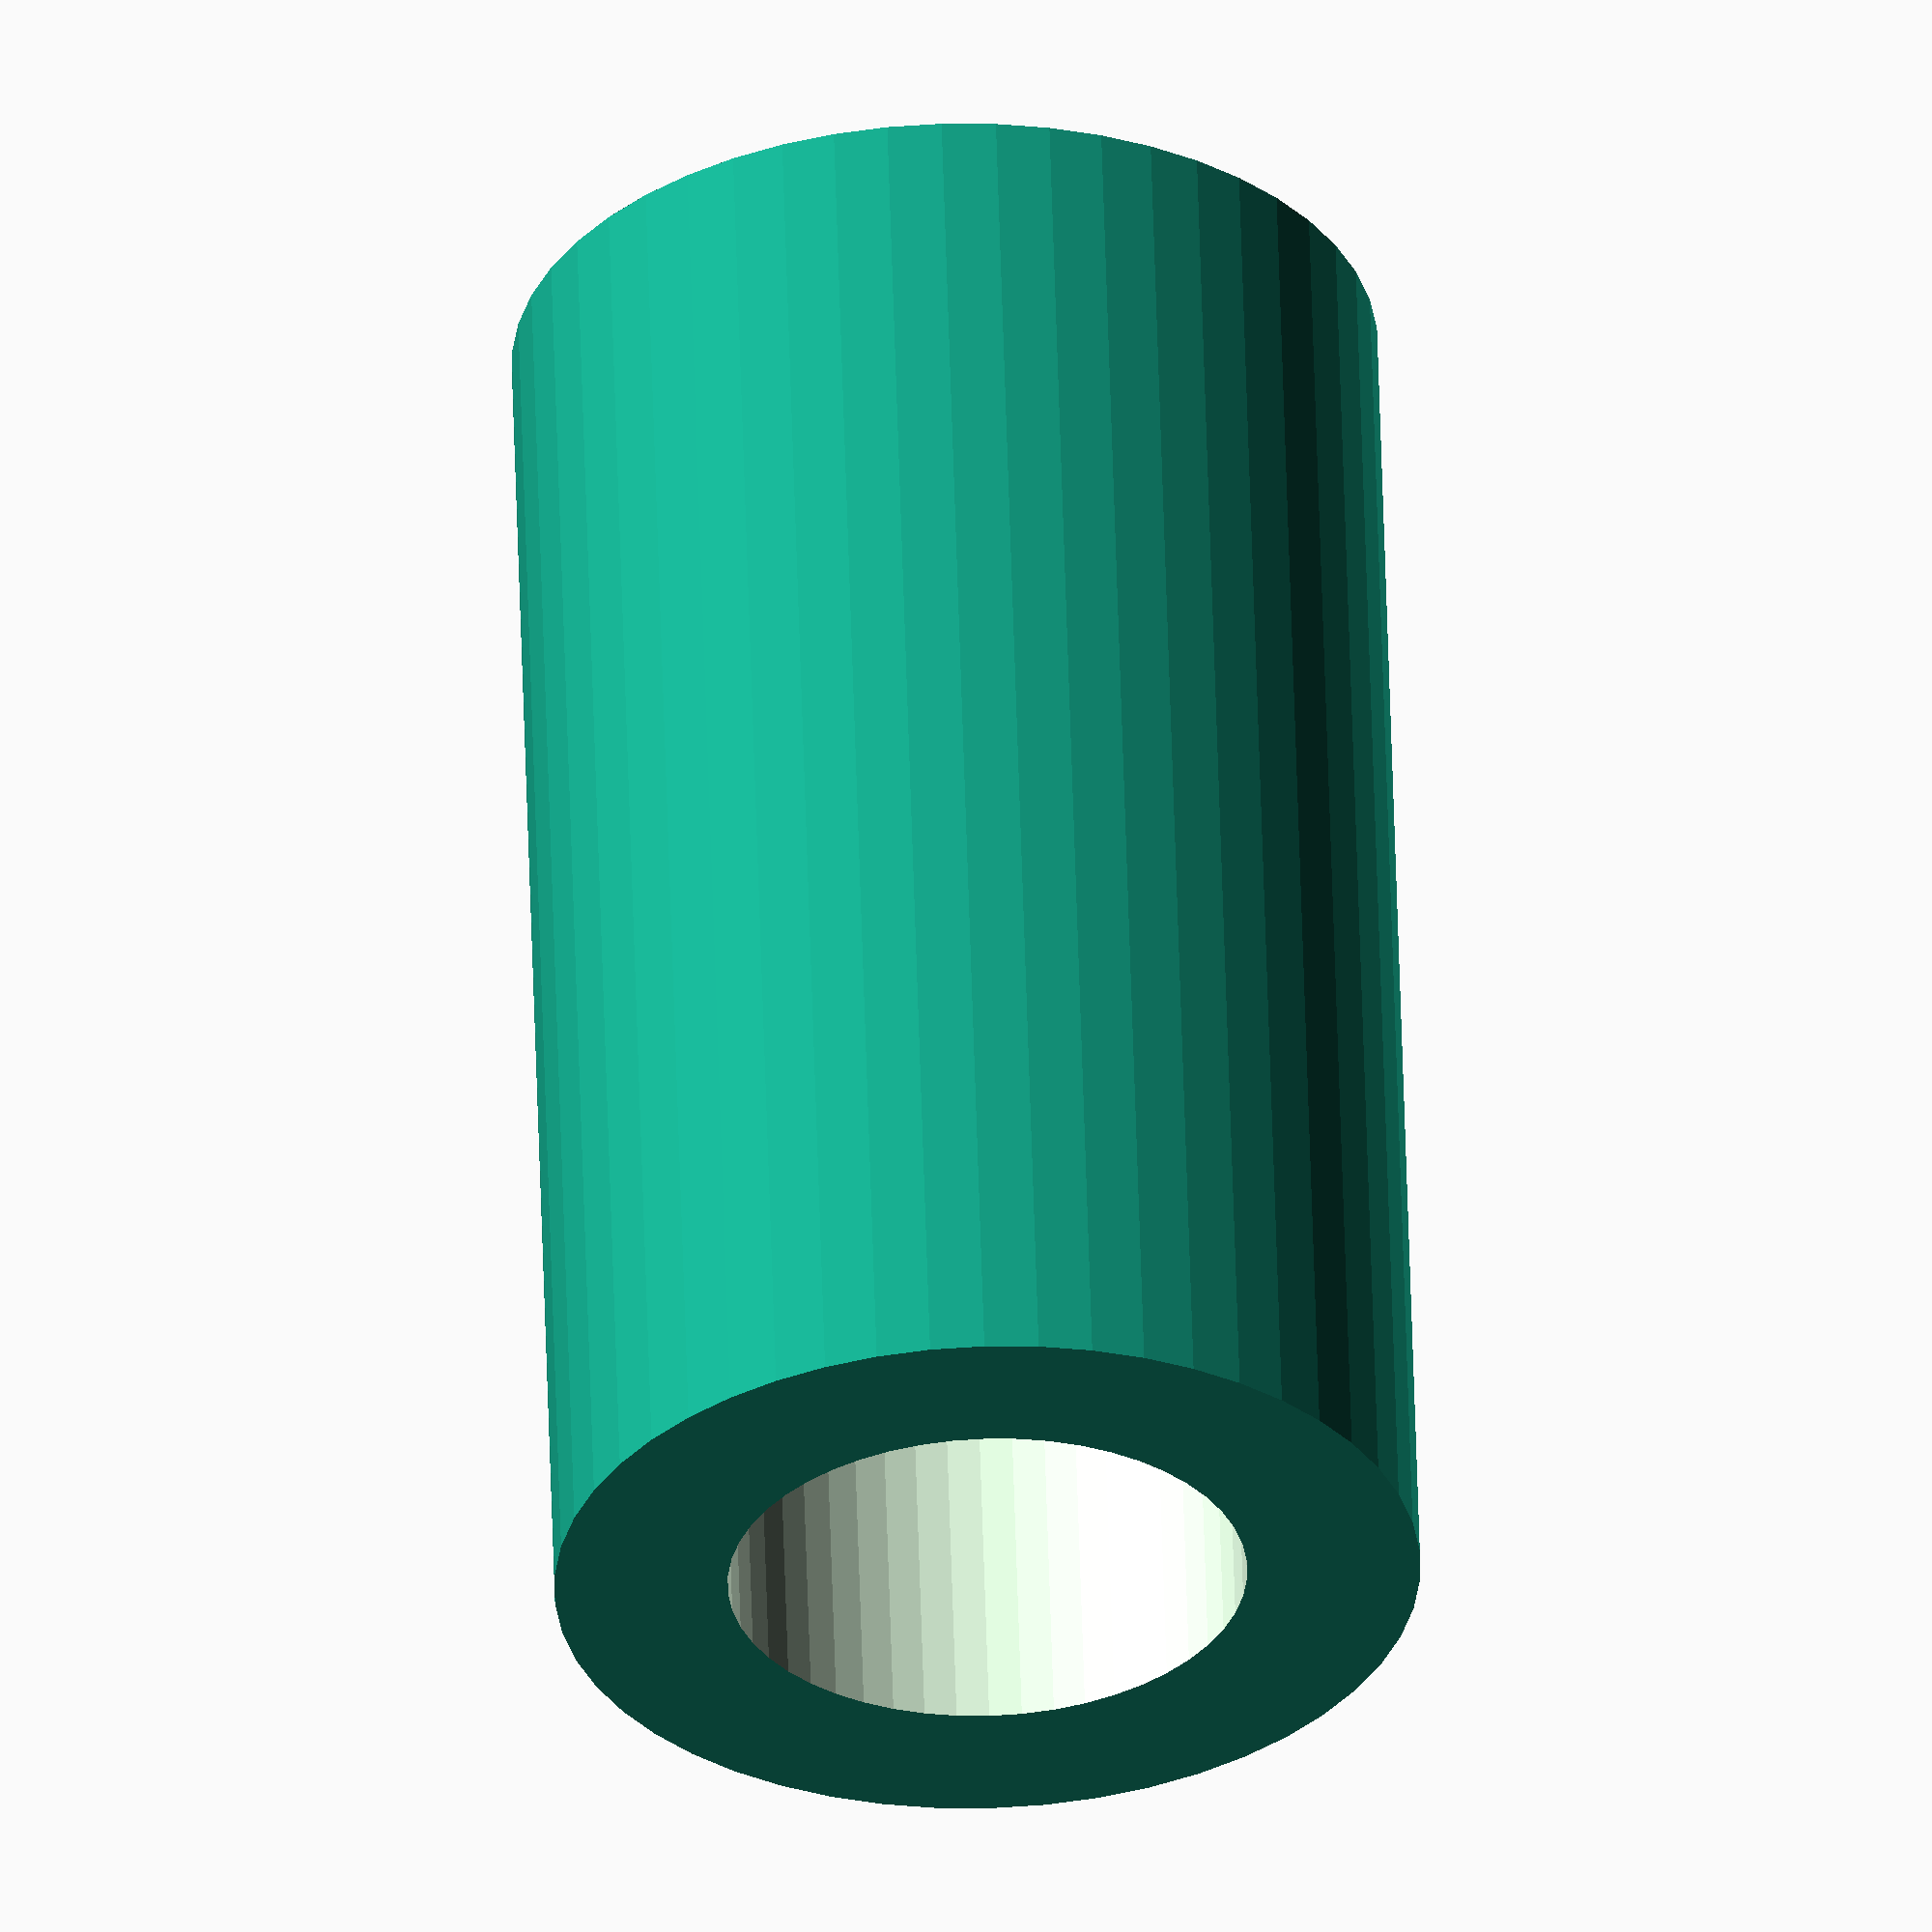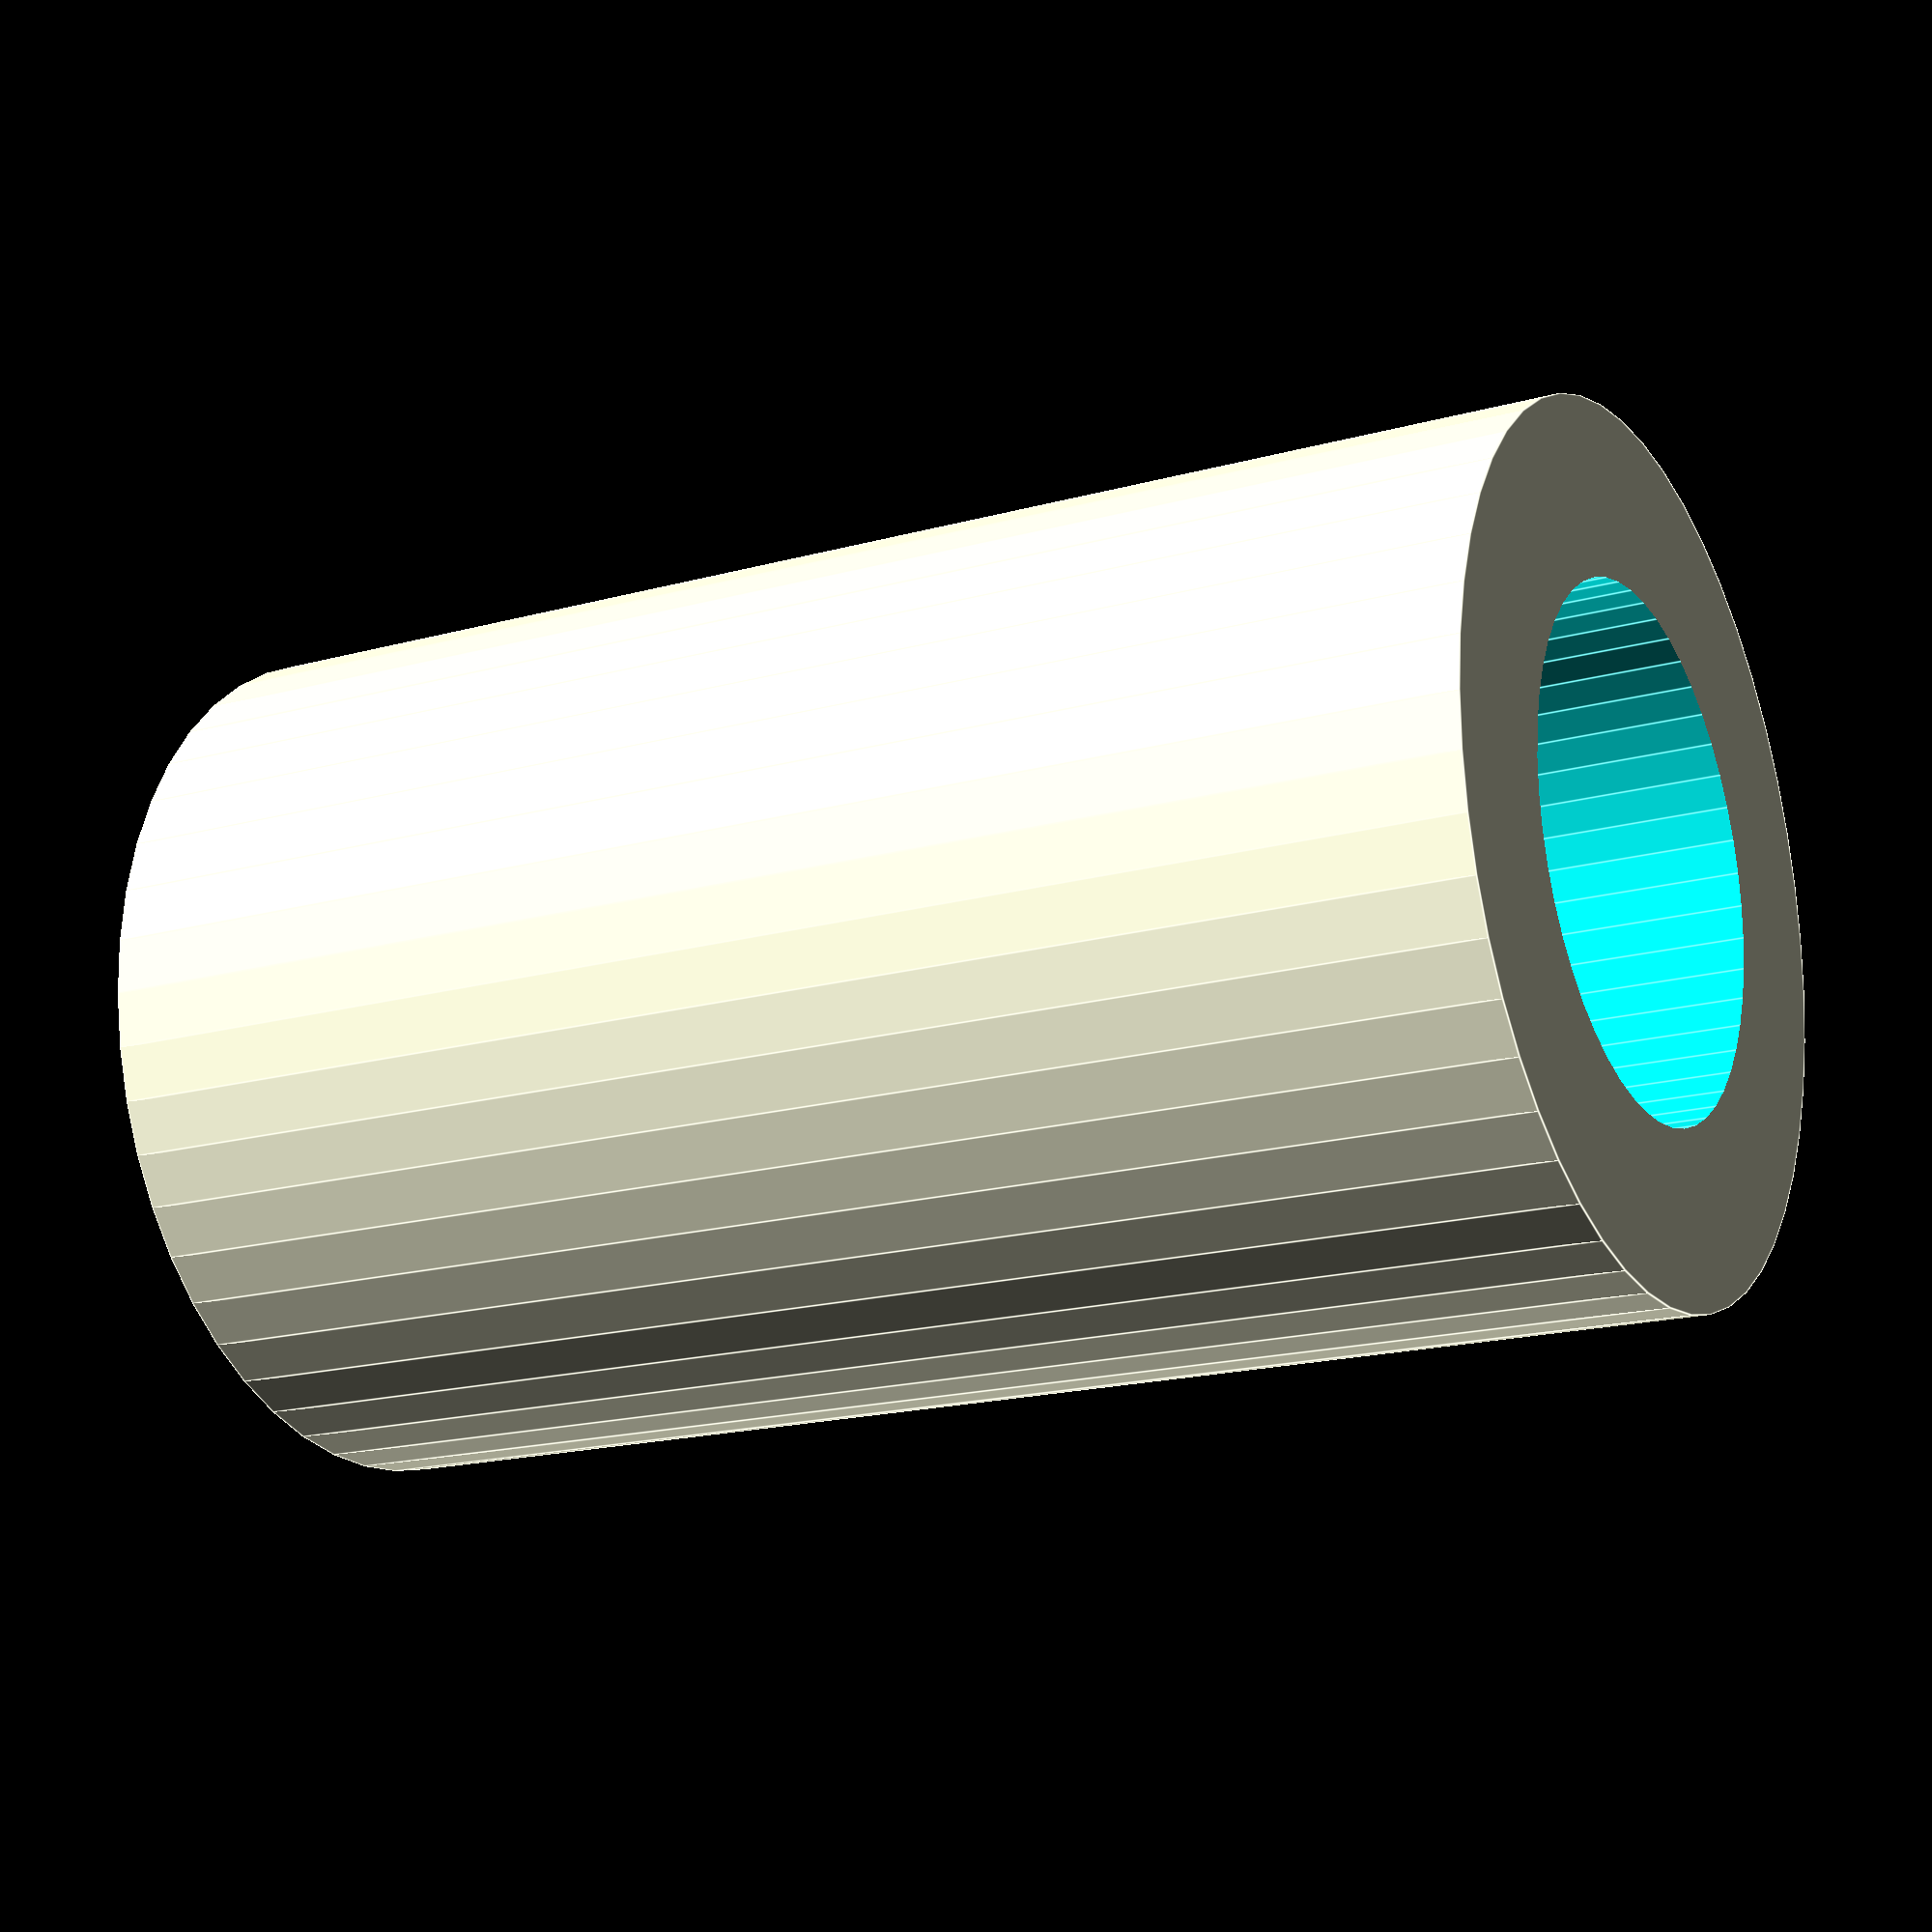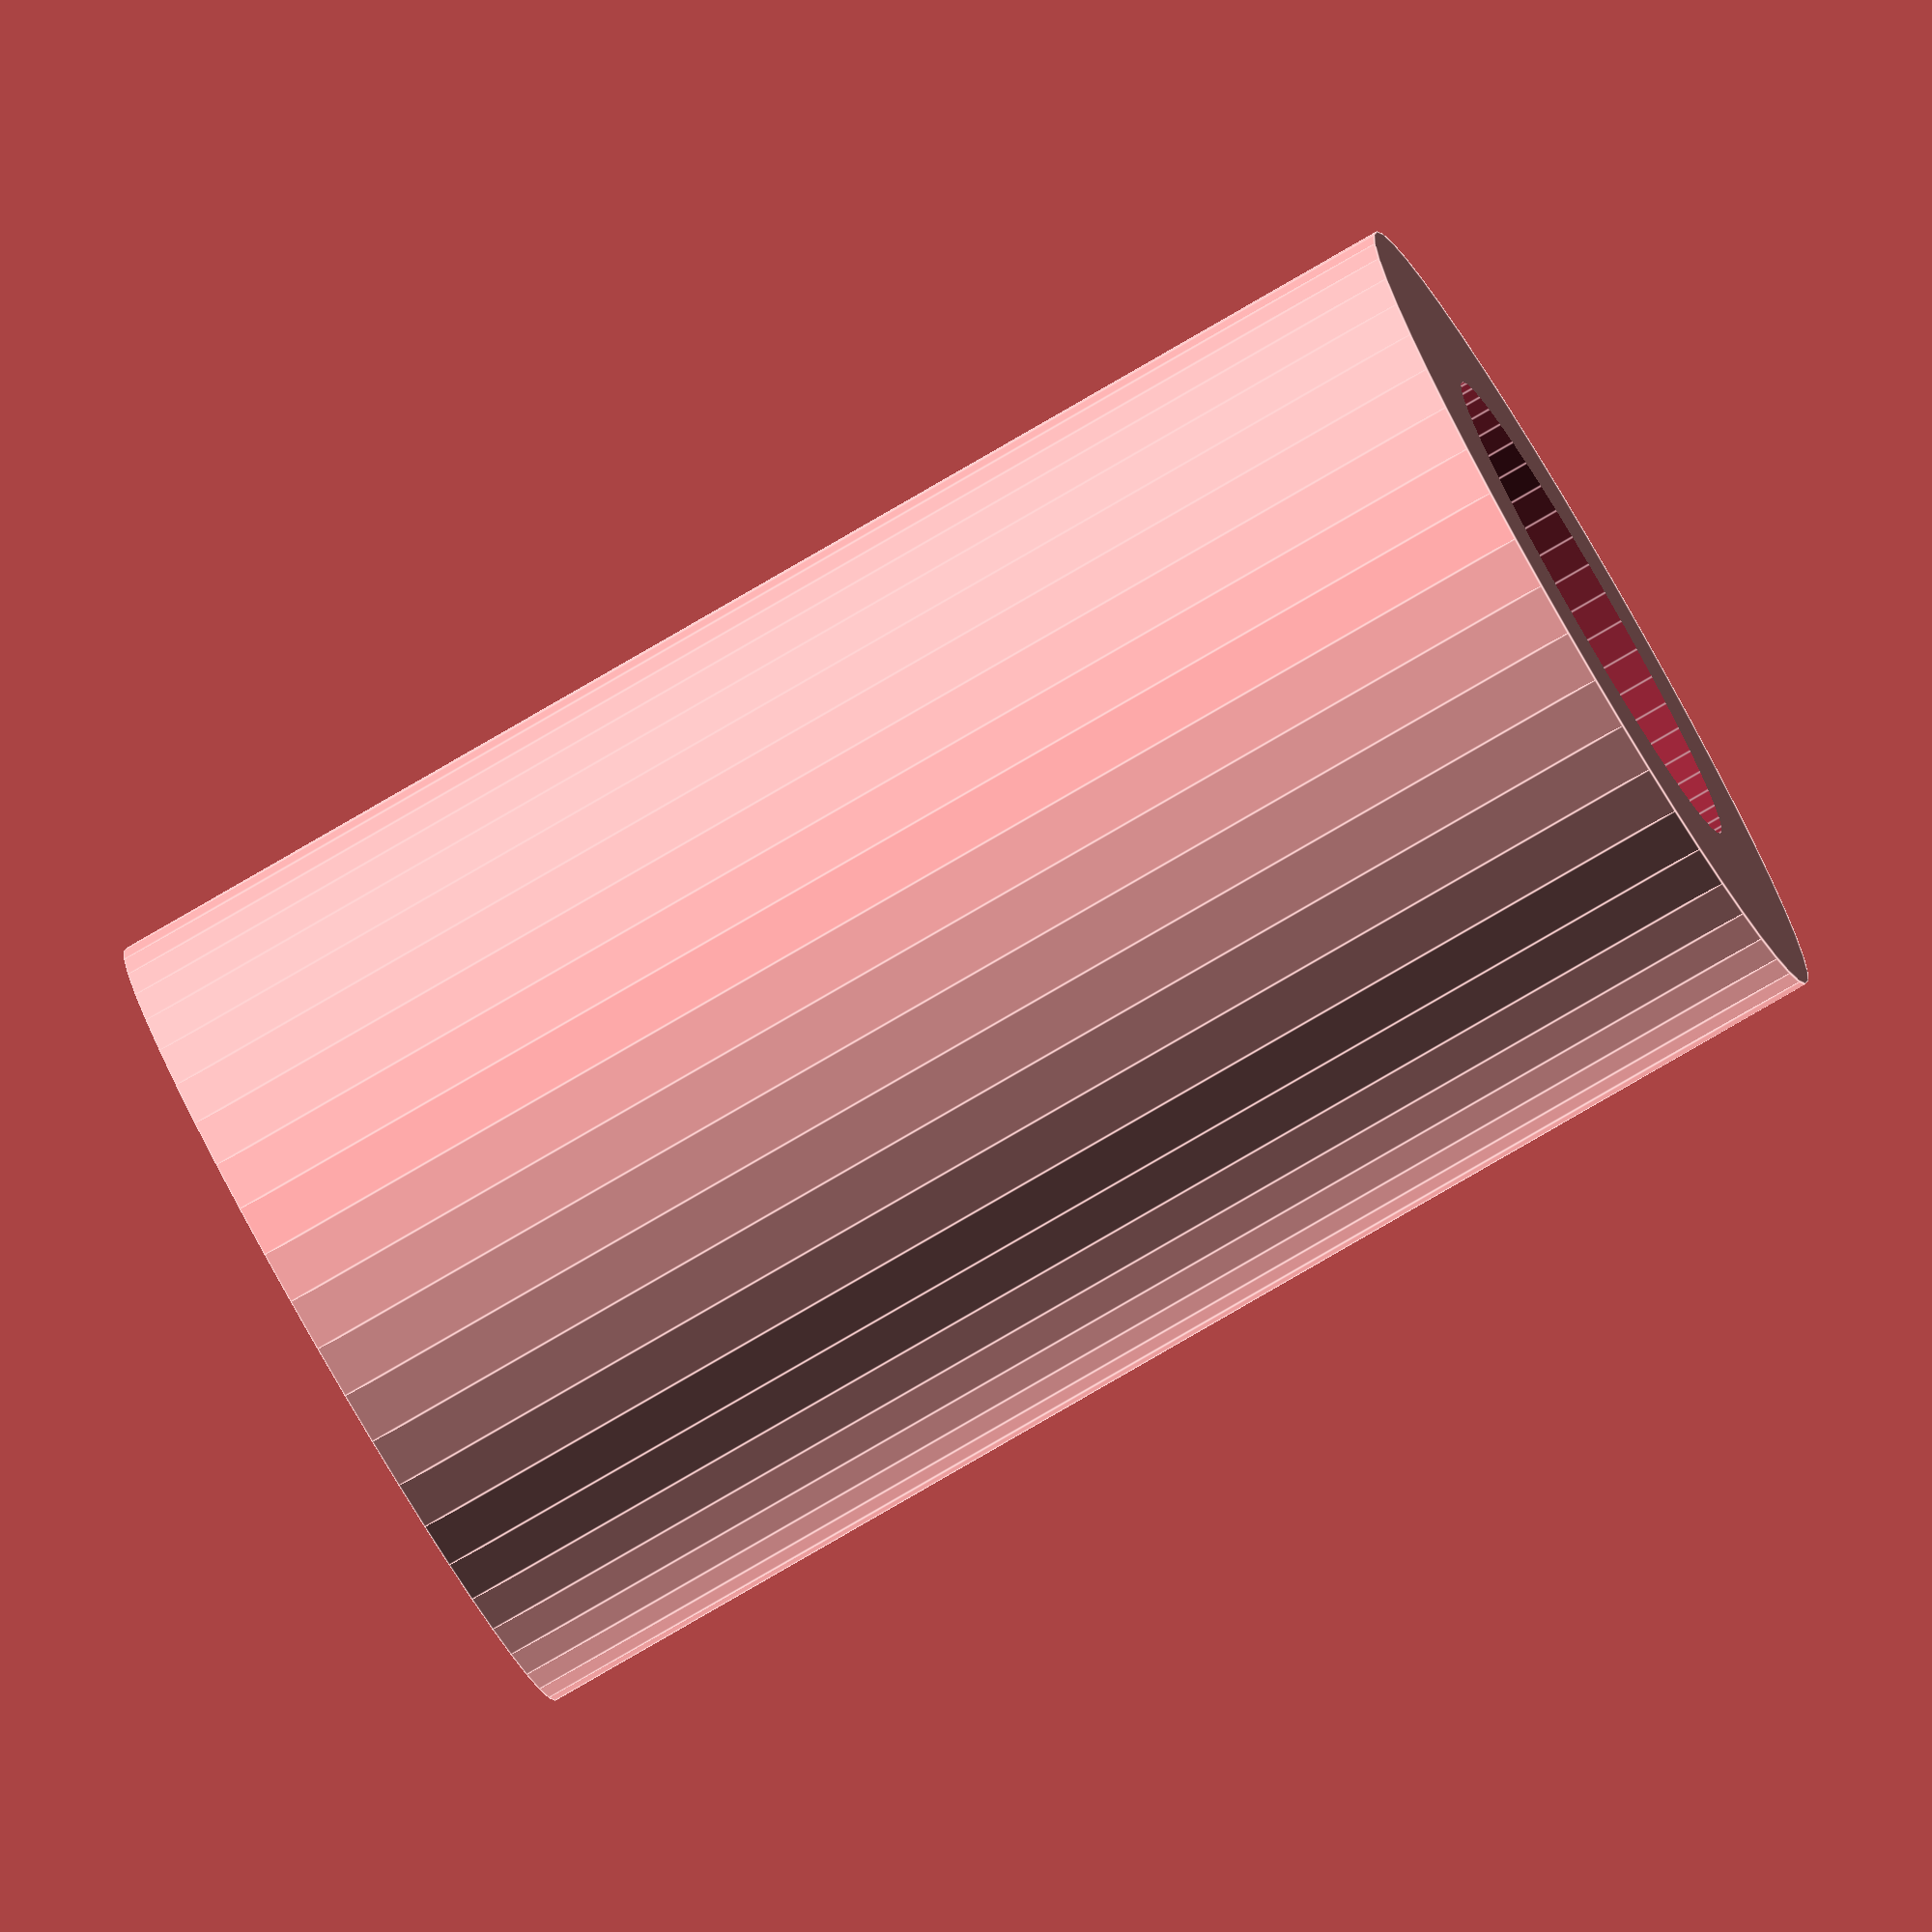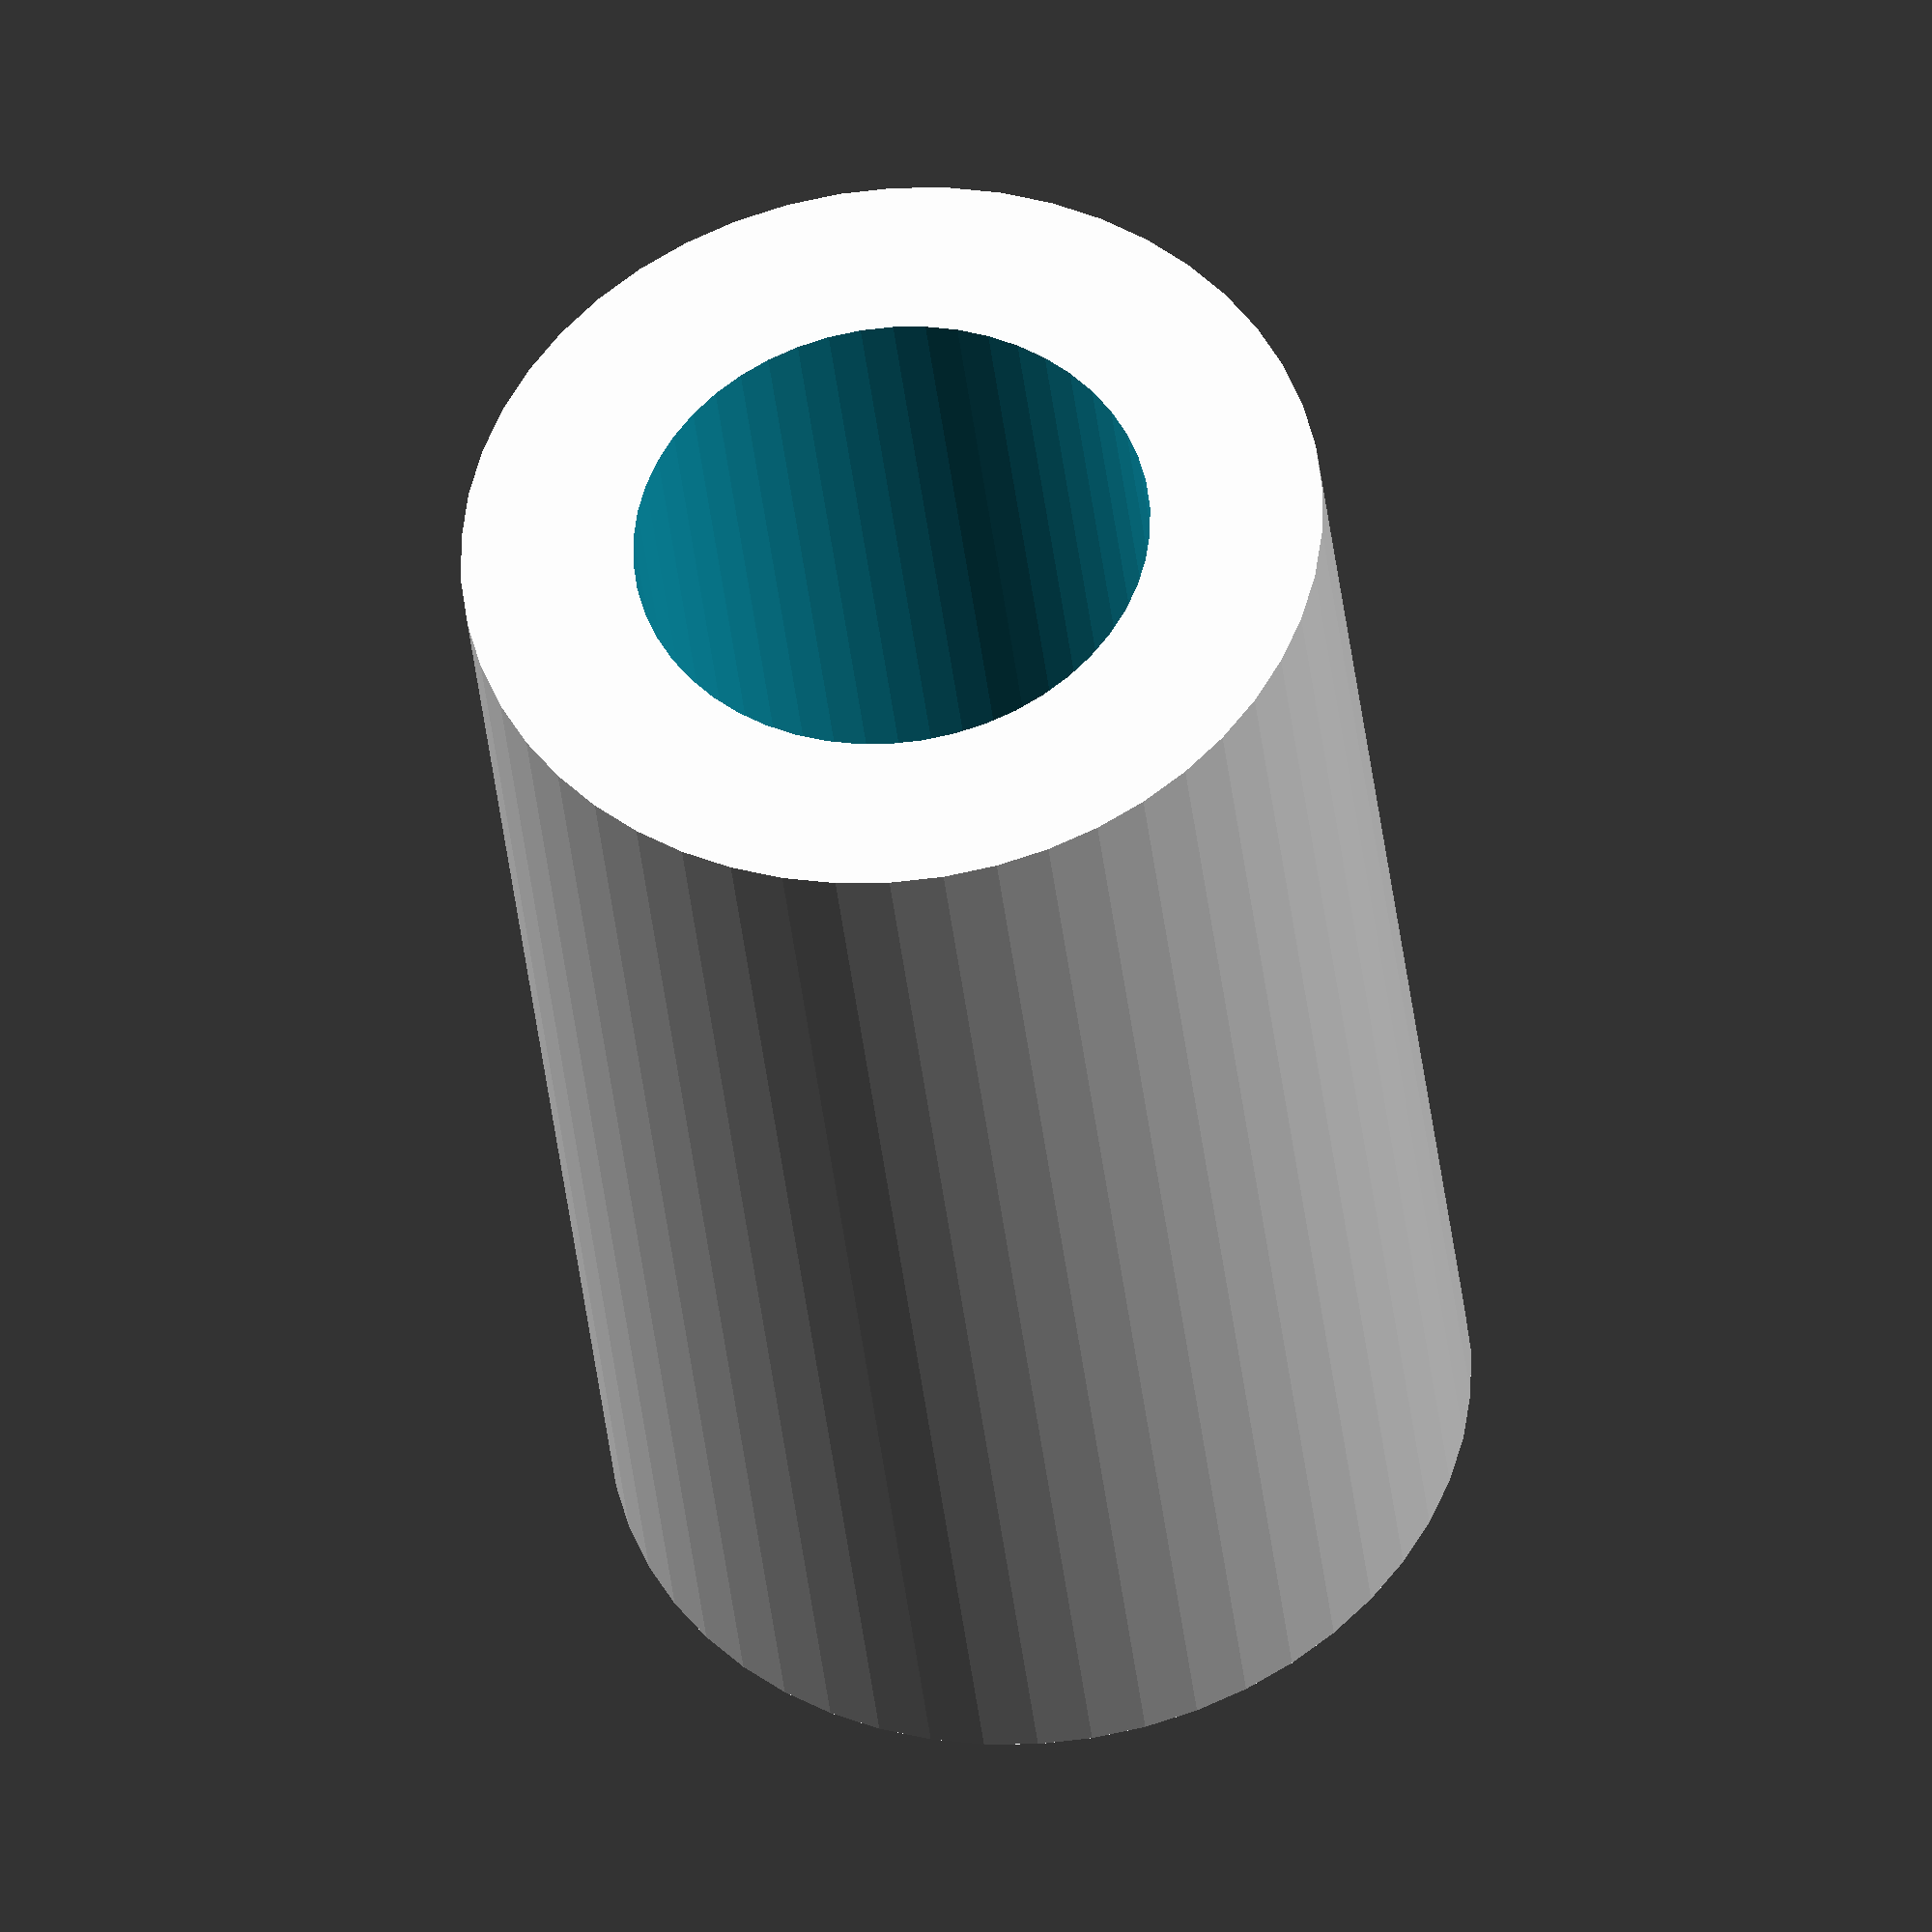
<openscad>
$fn = 50;


difference() {
	union() {
		translate(v = [0, 0, -5.0000000000]) {
			cylinder(h = 10, r = 3.0000000000);
		}
	}
	union() {
		translate(v = [0, 0, -100.0000000000]) {
			cylinder(h = 200, r = 1.8000000000);
		}
	}
}
</openscad>
<views>
elev=302.2 azim=90.4 roll=178.3 proj=o view=wireframe
elev=197.7 azim=268.6 roll=241.1 proj=p view=edges
elev=81.4 azim=312.1 roll=300.1 proj=o view=edges
elev=216.8 azim=306.3 roll=174.1 proj=o view=wireframe
</views>
